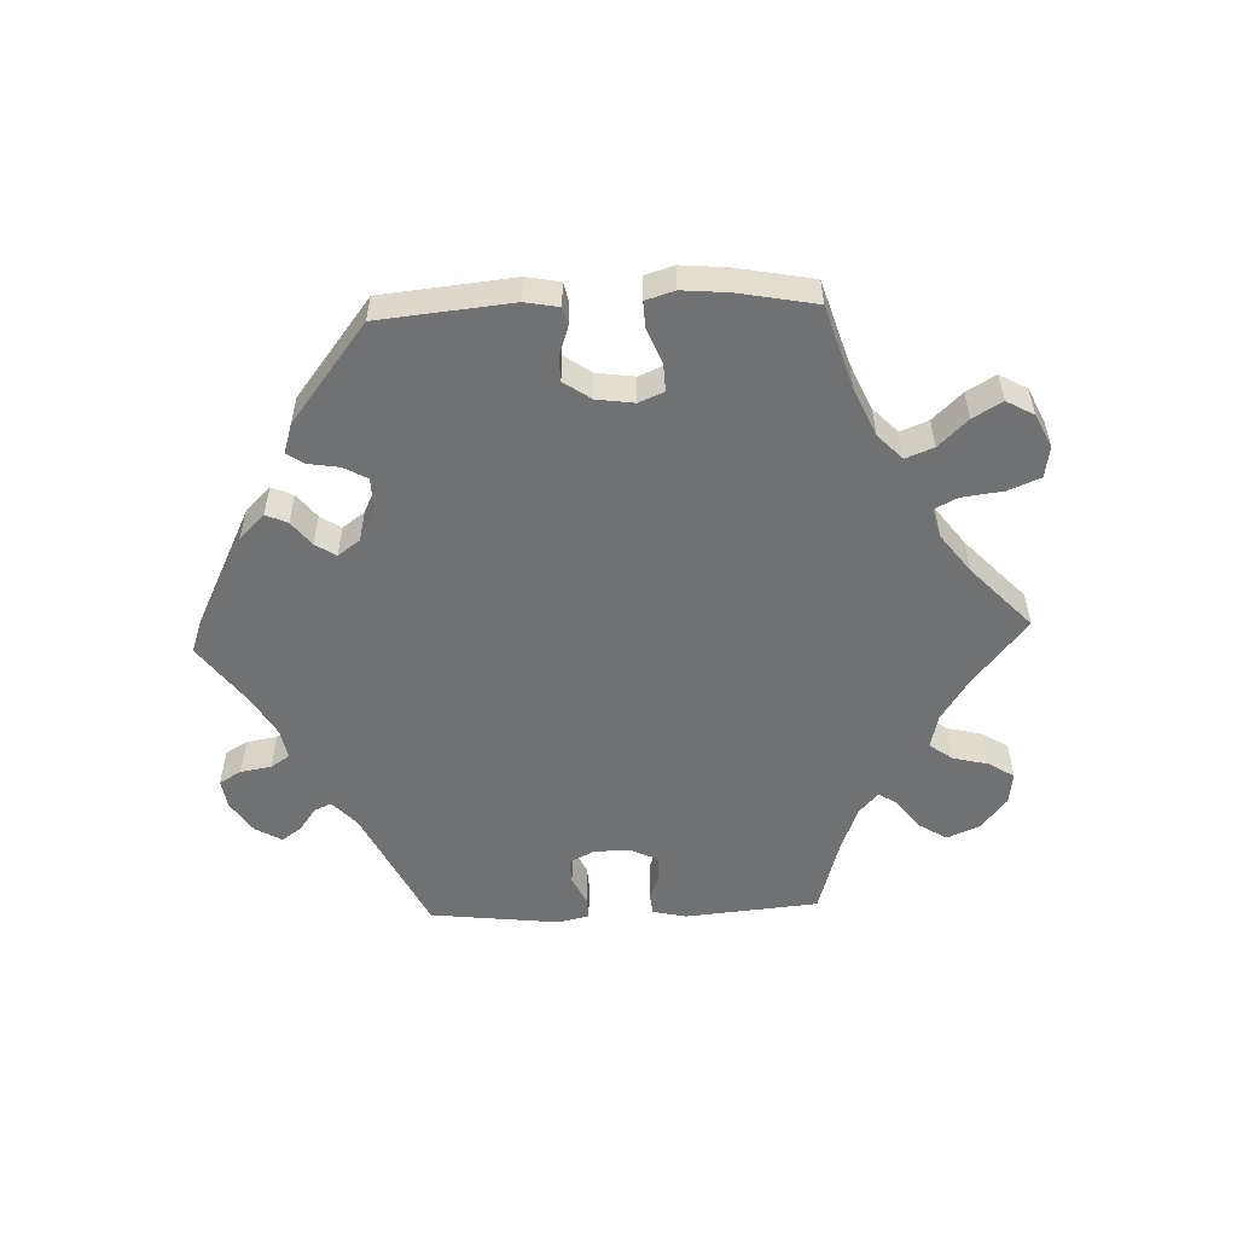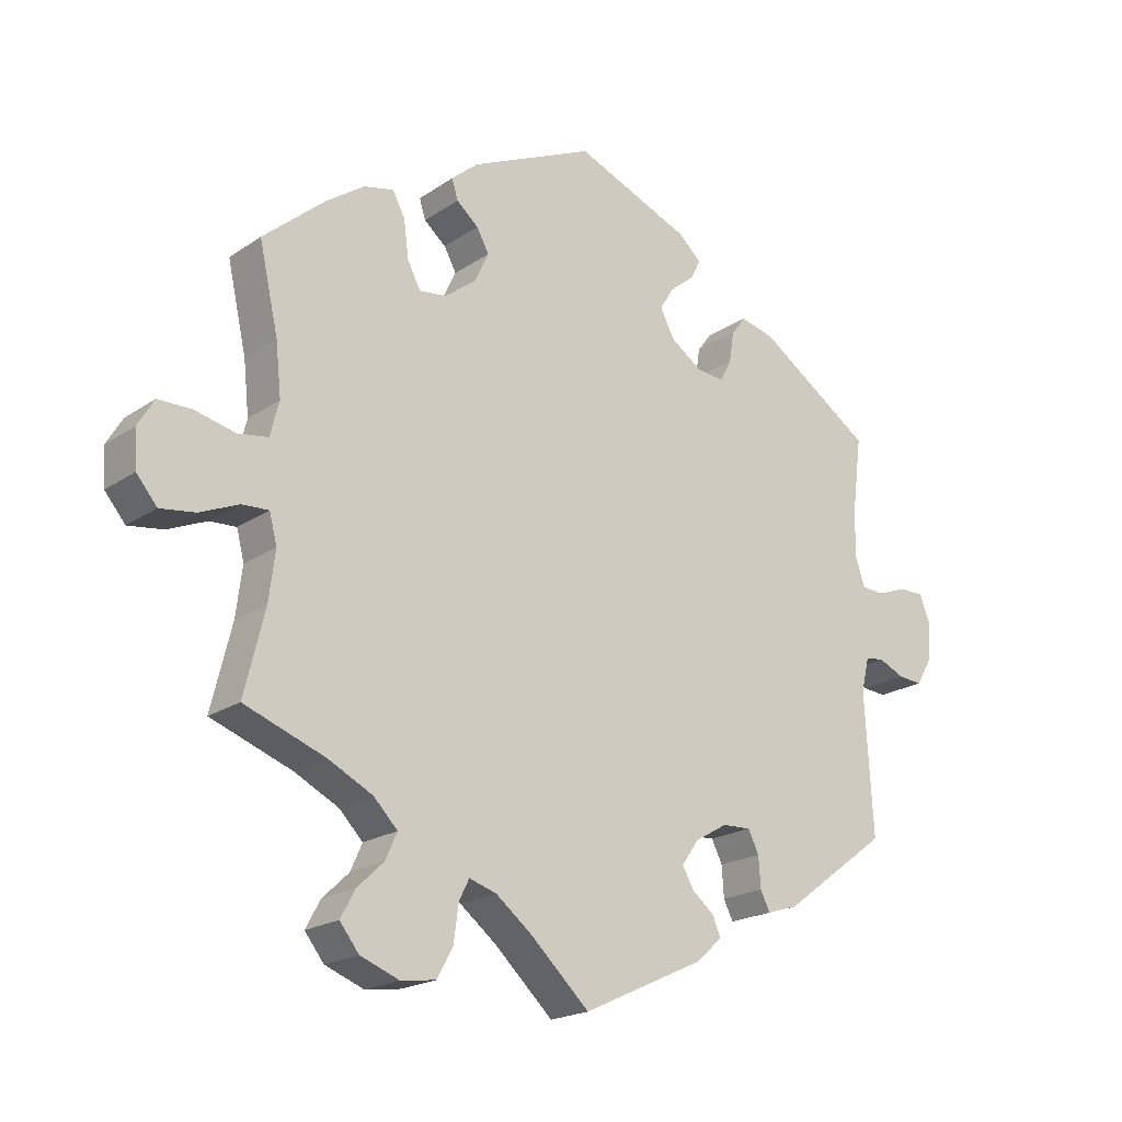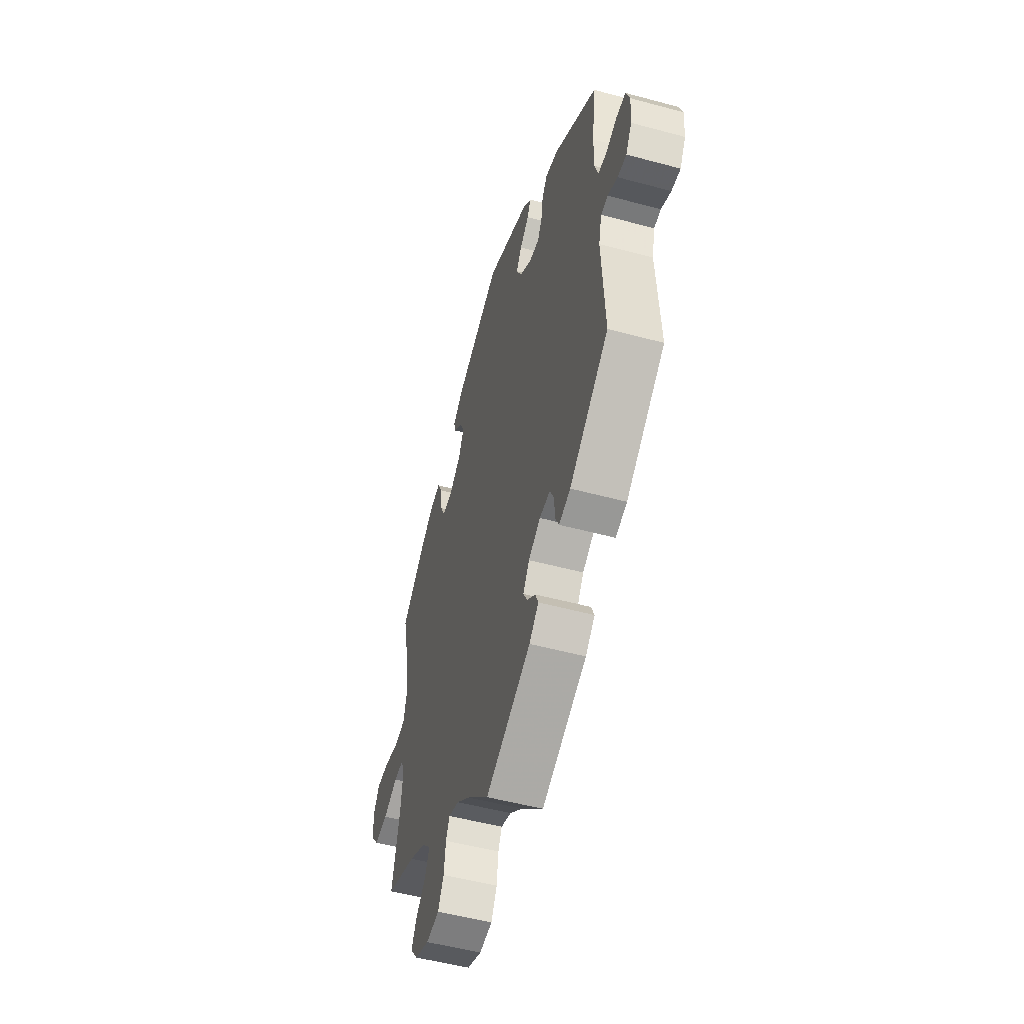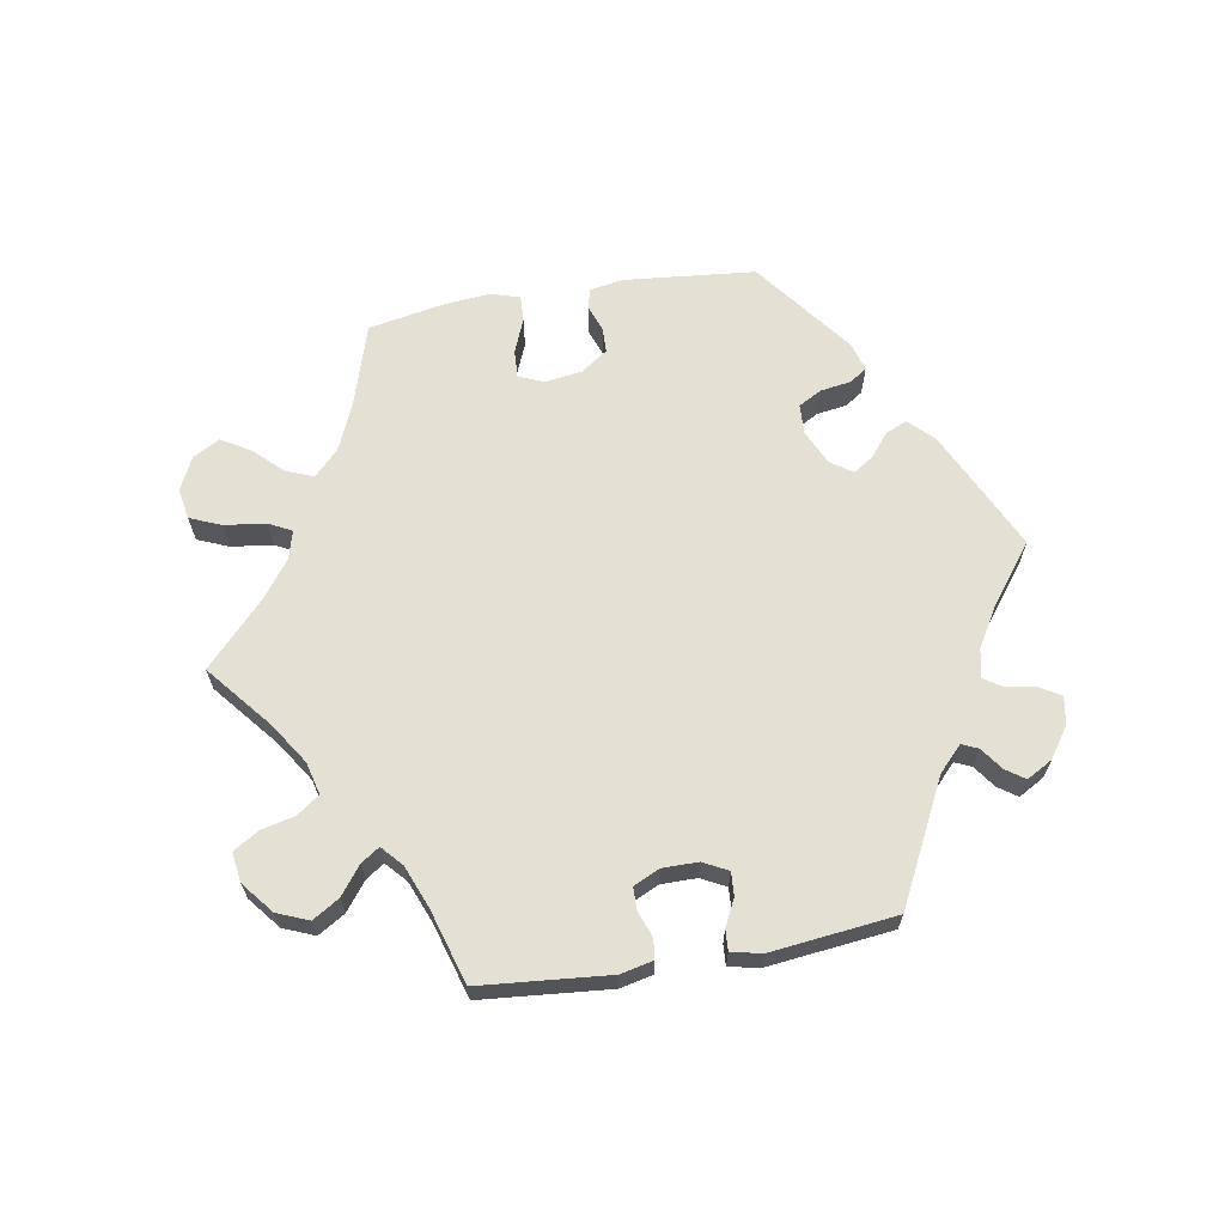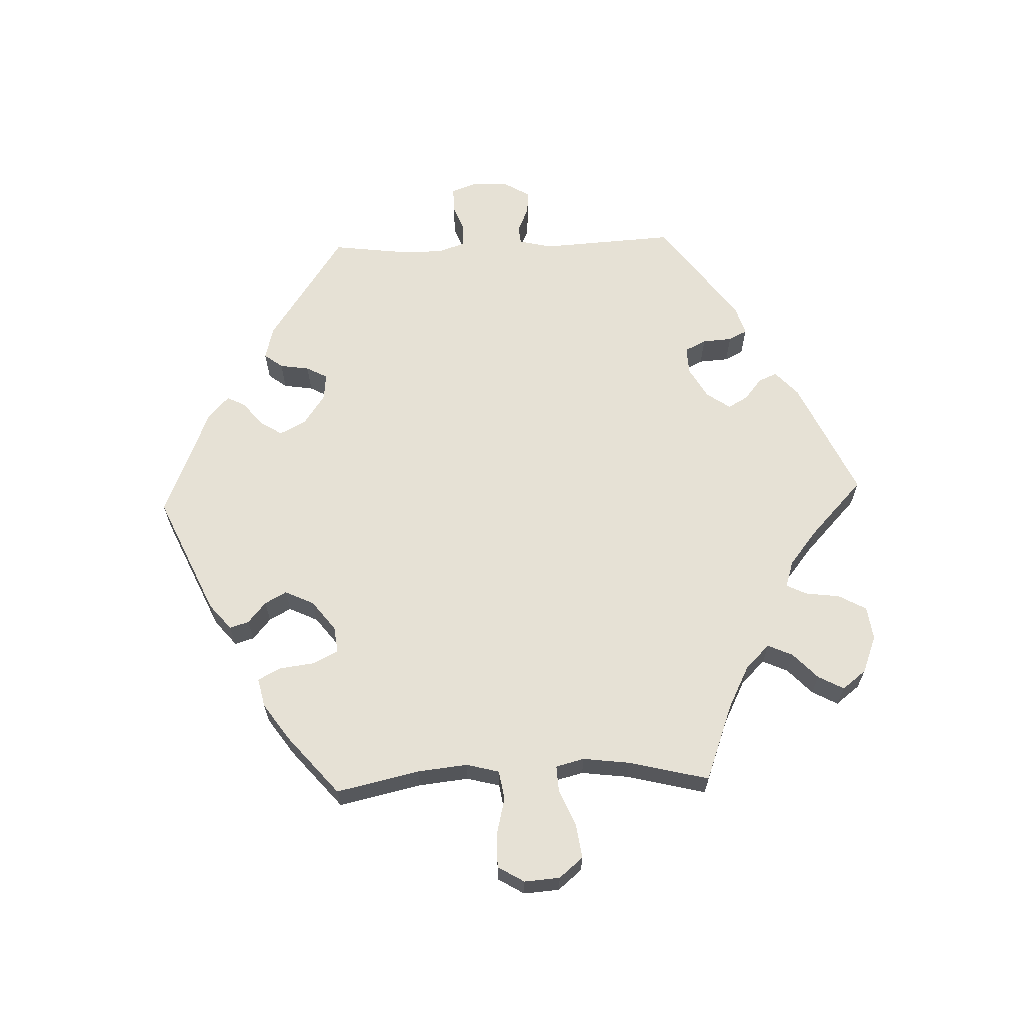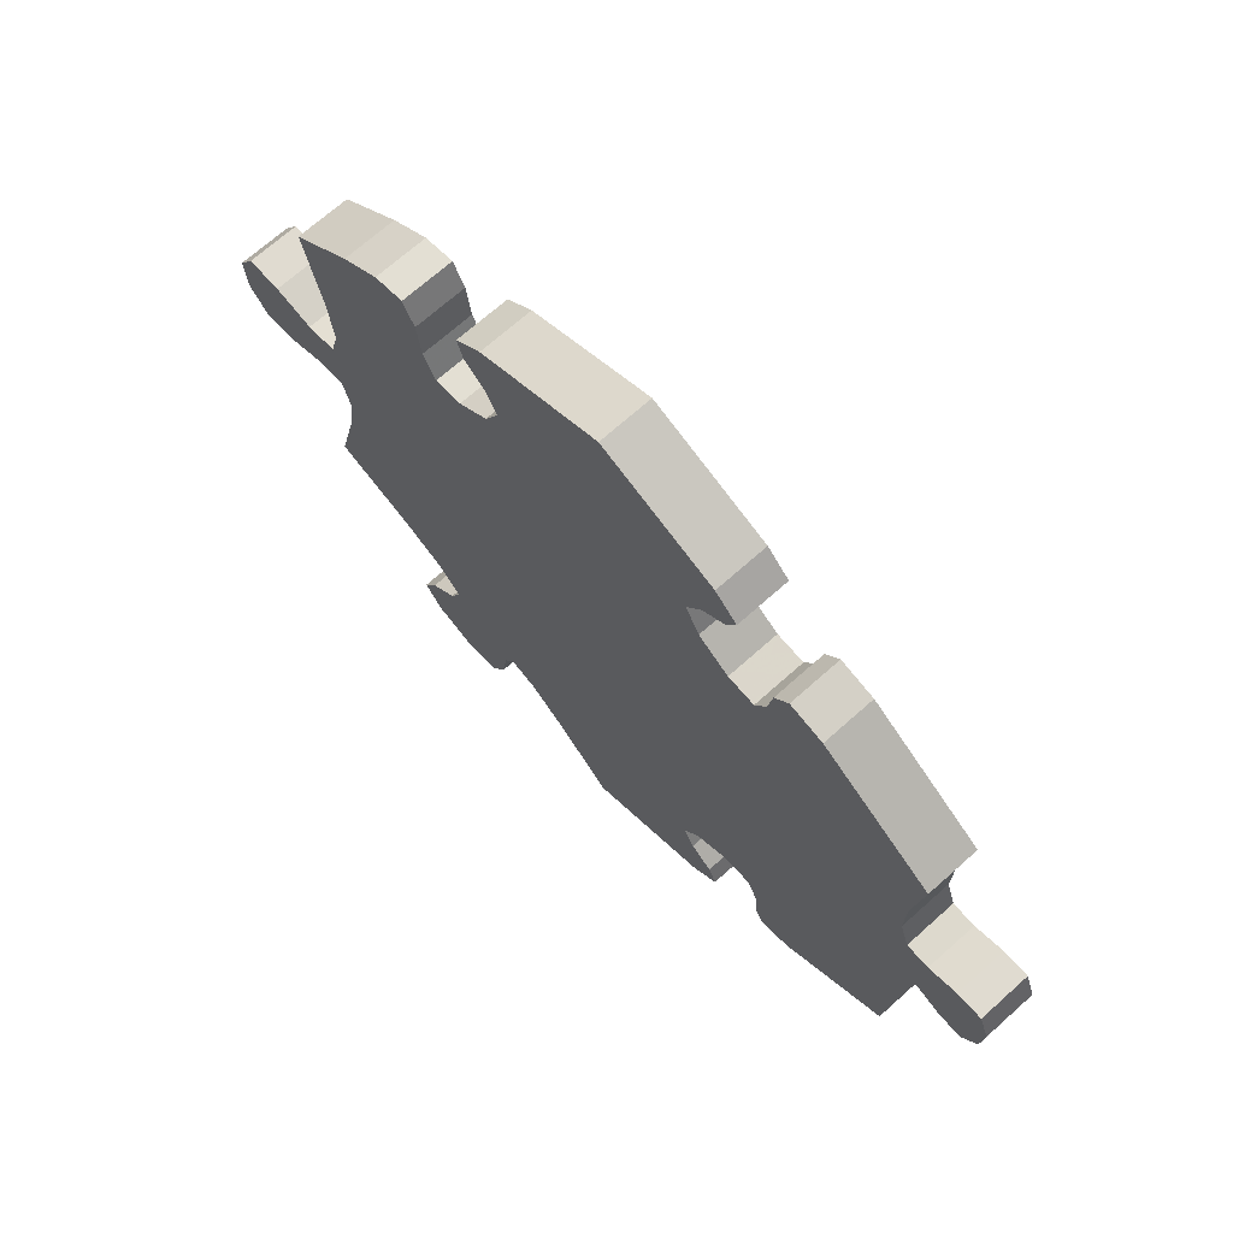
<metadata>
{"format":"obj","ext":"obj","renderer":"f3d","projection":"perspective","resolution":1024,"background":"white","views":[{"elev":-55.1,"azim":32.2,"up":"+Y"},{"elev":-19.9,"azim":141.0,"up":"+Z"},{"elev":-51.5,"azim":-106.4,"up":"+Z"},{"elev":65.9,"azim":-159.7,"up":"+Y"},{"elev":64.4,"azim":87.9,"up":"+Y"},{"elev":69.8,"azim":-131.8,"up":"+Z"}]}
</metadata>
<code>
v -0.489 0.07 -0.085
v -0.501 0.07 -0.035
v -0.528 0.07 -0.032
v -0.566 0.07 -0.049
v -0.601 0.07 -0.052
v -0.624 0.07 -0.013
v -0.628 0.07 0.042
v -0.613 0.07 0.082
v -0.576 0.07 0.082
v -0.533 0.07 0.066
v -0.5 0.07 0.068
v -0.486 0.07 0.11
v -0.487 0.07 0.177
v -0.501 0.07 0.288
v -0.334 0.07 0.401
v -0.284 0.07 0.414
v -0.263 0.07 0.386
v -0.256 0.07 0.341
v -0.239 0.07 0.309
v -0.199 0.07 0.313
v -0.153 0.07 0.345
v -0.132 0.07 0.385
v -0.153 0.07 0.419
v -0.189 0.07 0.448
v -0.203 0.07 0.476
v -0.17 0.07 0.507
v 0 0.07 0.577
v 0.181 0.07 0.495
v 0.22 0.07 0.462
v 0.211 0.07 0.433
v 0.179 0.07 0.406
v 0.161 0.07 0.373
v 0.182 0.07 0.329
v 0.227 0.07 0.294
v 0.267 0.07 0.289
v 0.286 0.07 0.326
v 0.293 0.07 0.38
v 0.311 0.07 0.415
v 0.355 0.07 0.405
v 0.411 0.07 0.366
v 0.501 0.07 0.289
v 0.473 0.07 0.163
v 0.465 0.07 0.087
v 0.478 0.07 0.037
v 0.522 0.07 0.03
v 0.58 0.07 0.044
v 0.63 0.07 0.044
v 0.654 0.07 0.004
v 0.65 0.07 -0.05
v 0.62 0.07 -0.086
v 0.569 0.07 -0.079
v 0.512 0.07 -0.055
v 0.473 0.07 -0.053
v 0.462 0.07 -0.096
v 0.471 0.07 -0.167
v 0.501 0.07 -0.289
v 0.383 0.07 -0.333
v 0.318 0.07 -0.366
v 0.283 0.07 -0.402
v 0.3 0.07 -0.44
v 0.339 0.07 -0.477
v 0.36 0.07 -0.516
v 0.332 0.07 -0.552
v 0.275 0.07 -0.574
v 0.224 0.07 -0.567
v 0.201 0.07 -0.525
v 0.194 0.07 -0.472
v 0.179 0.07 -0.442
v 0.139 0.07 -0.455
v 0.086 0.07 -0.497
v 0 0.07 -0.578
v -0.179 0.07 -0.495
v -0.216 0.07 -0.461
v -0.204 0.07 -0.433
v -0.172 0.07 -0.407
v -0.155 0.07 -0.377
v -0.18 0.07 -0.341
v -0.227 0.07 -0.314
v -0.269 0.07 -0.312
v -0.285 0.07 -0.344
v -0.288 0.07 -0.389
v -0.302 0.07 -0.417
v -0.347 0.07 -0.403
v -0.501 0.07 -0.289
v -0.489 0 -0.085
v -0.501 0 -0.035
v -0.528 0 -0.032
v -0.566 0 -0.049
v -0.601 0 -0.052
v -0.624 0 -0.013
v -0.628 0 0.042
v -0.613 0 0.082
v -0.576 0 0.082
v -0.533 0 0.066
v -0.5 0 0.068
v -0.486 0 0.11
v -0.487 0 0.177
v -0.501 0 0.288
v -0.334 0 0.401
v -0.284 0 0.414
v -0.263 0 0.386
v -0.256 0 0.341
v -0.239 0 0.309
v -0.199 0 0.313
v -0.153 0 0.345
v -0.132 0 0.385
v -0.153 0 0.419
v -0.189 0 0.448
v -0.203 0 0.476
v -0.17 0 0.507
v 0 0 0.577
v 0.181 0 0.495
v 0.22 0 0.462
v 0.211 0 0.433
v 0.179 0 0.406
v 0.161 0 0.373
v 0.182 0 0.329
v 0.227 0 0.294
v 0.267 0 0.289
v 0.286 0 0.326
v 0.293 0 0.38
v 0.311 0 0.415
v 0.355 0 0.405
v 0.411 0 0.366
v 0.501 0 0.289
v 0.473 0 0.163
v 0.465 0 0.087
v 0.478 0 0.037
v 0.522 0 0.03
v 0.58 0 0.044
v 0.63 0 0.044
v 0.654 0 0.004
v 0.65 0 -0.05
v 0.62 0 -0.086
v 0.569 0 -0.079
v 0.512 0 -0.055
v 0.473 0 -0.053
v 0.462 0 -0.096
v 0.471 0 -0.167
v 0.501 0 -0.289
v 0.383 0 -0.333
v 0.318 0 -0.366
v 0.283 0 -0.402
v 0.3 0 -0.44
v 0.339 0 -0.477
v 0.36 0 -0.516
v 0.332 0 -0.552
v 0.275 0 -0.574
v 0.224 0 -0.567
v 0.201 0 -0.525
v 0.194 0 -0.472
v 0.179 0 -0.442
v 0.139 0 -0.455
v 0.086 0 -0.497
v 0 0 -0.578
v -0.179 0 -0.495
v -0.216 0 -0.461
v -0.204 0 -0.433
v -0.172 0 -0.407
v -0.155 0 -0.377
v -0.18 0 -0.341
v -0.227 0 -0.314
v -0.269 0 -0.312
v -0.285 0 -0.344
v -0.288 0 -0.389
v -0.302 0 -0.417
v -0.347 0 -0.403
v -0.501 0 -0.289
f 83 84 1
f 80 81 82 83
f 79 80 83 1
f 78 79 1 2
f 77 78 2
f 72 73 74 75
f 70 71 72 75
f 69 70 75 76
f 68 69 76 77
f 64 65 66 67
f 64 67 68
f 63 64 68
f 60 61 62 63
f 59 60 63 68
f 58 59 68 77
f 55 56 57
f 54 55 57 58
f 53 54 58 77
f 49 50 51 52
f 49 52 53
f 48 49 53
f 45 46 47 48
f 44 45 48 53
f 43 44 53 77
f 39 40 41 42
f 36 37 38 39
f 35 36 39 42
f 34 35 42 43
f 28 29 30 31
f 28 31 32
f 27 28 32
f 26 27 32 33
f 23 24 25 26
f 22 23 26 33
f 15 16 17 18
f 13 14 15 18
f 12 13 18 19
f 11 12 19 20
f 7 8 9 10
f 7 10 11
f 6 7 11
f 3 4 5 6
f 2 3 6 11
f 21 22 33 34
f 21 34 43 77
f 20 21 77
f 2 11 20 77
f 85 168 167
f 167 166 165 164
f 85 167 164 163
f 86 85 163 162
f 86 162 161
f 159 158 157 156
f 159 156 155 154
f 160 159 154 153
f 161 160 153 152
f 151 150 149 148
f 152 151 148
f 152 148 147
f 147 146 145 144
f 152 147 144 143
f 161 152 143 142
f 141 140 139
f 142 141 139 138
f 161 142 138 137
f 136 135 134 133
f 137 136 133
f 137 133 132
f 132 131 130 129
f 137 132 129 128
f 161 137 128 127
f 126 125 124 123
f 123 122 121 120
f 126 123 120 119
f 127 126 119 118
f 115 114 113 112
f 116 115 112
f 116 112 111
f 117 116 111 110
f 110 109 108 107
f 117 110 107 106
f 102 101 100 99
f 102 99 98 97
f 103 102 97 96
f 104 103 96 95
f 94 93 92 91
f 95 94 91
f 95 91 90
f 90 89 88 87
f 95 90 87 86
f 118 117 106 105
f 161 127 118 105
f 161 105 104
f 161 104 95 86
f 1 85 86 2
f 2 86 87 3
f 3 87 88 4
f 4 88 89 5
f 5 89 90 6
f 6 90 91 7
f 7 91 92 8
f 8 92 93 9
f 9 93 94 10
f 10 94 95 11
f 11 95 96 12
f 12 96 97 13
f 13 97 98 14
f 14 98 99 15
f 15 99 100 16
f 16 100 101 17
f 17 101 102 18
f 18 102 103 19
f 19 103 104 20
f 20 104 105 21
f 21 105 106 22
f 22 106 107 23
f 23 107 108 24
f 24 108 109 25
f 25 109 110 26
f 26 110 111 27
f 27 111 112 28
f 28 112 113 29
f 29 113 114 30
f 30 114 115 31
f 31 115 116 32
f 32 116 117 33
f 33 117 118 34
f 34 118 119 35
f 35 119 120 36
f 36 120 121 37
f 37 121 122 38
f 38 122 123 39
f 39 123 124 40
f 40 124 125 41
f 41 125 126 42
f 42 126 127 43
f 43 127 128 44
f 44 128 129 45
f 45 129 130 46
f 46 130 131 47
f 47 131 132 48
f 48 132 133 49
f 49 133 134 50
f 50 134 135 51
f 51 135 136 52
f 52 136 137 53
f 53 137 138 54
f 54 138 139 55
f 55 139 140 56
f 56 140 141 57
f 57 141 142 58
f 58 142 143 59
f 59 143 144 60
f 60 144 145 61
f 61 145 146 62
f 62 146 147 63
f 63 147 148 64
f 64 148 149 65
f 65 149 150 66
f 66 150 151 67
f 67 151 152 68
f 68 152 153 69
f 69 153 154 70
f 70 154 155 71
f 71 155 156 72
f 72 156 157 73
f 73 157 158 74
f 74 158 159 75
f 75 159 160 76
f 76 160 161 77
f 77 161 162 78
f 78 162 163 79
f 79 163 164 80
f 80 164 165 81
f 81 165 166 82
f 82 166 167 83
f 83 167 168 84
f 84 168 85 1

</code>
